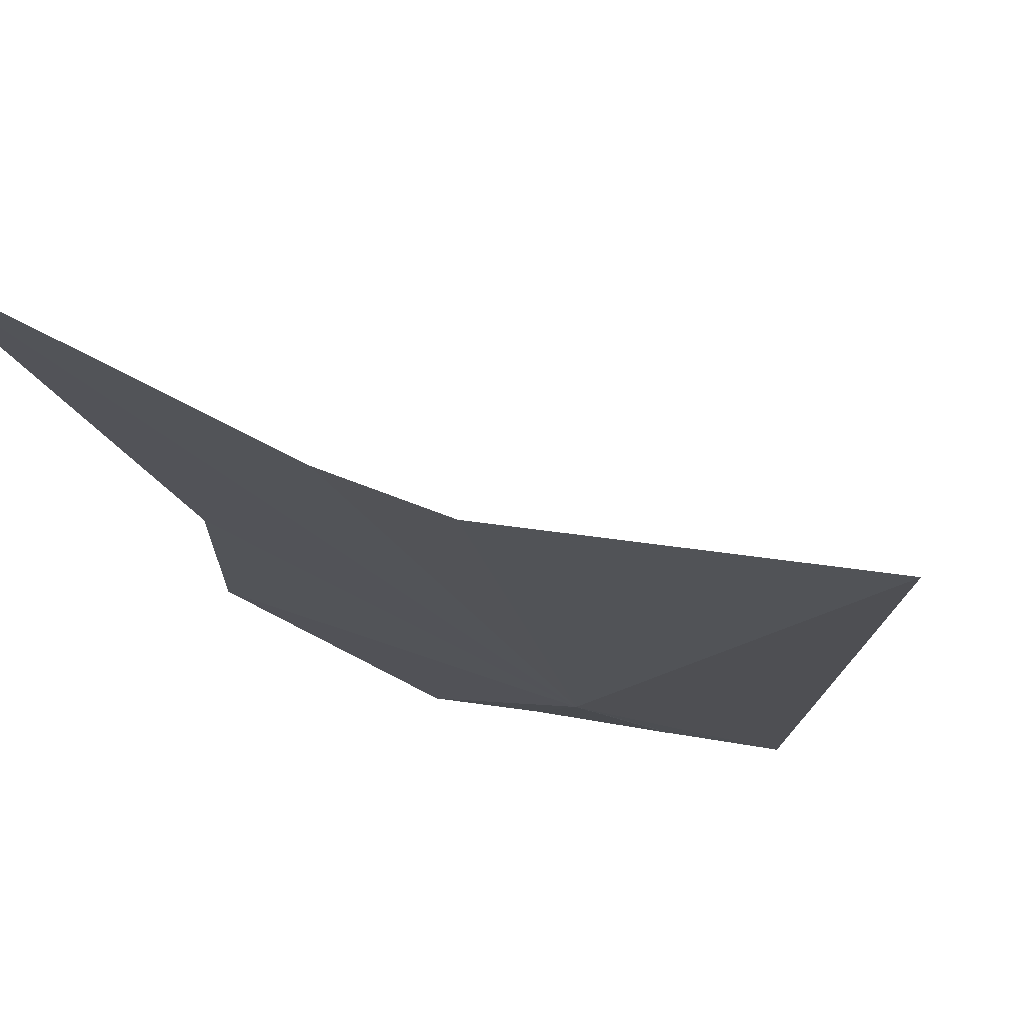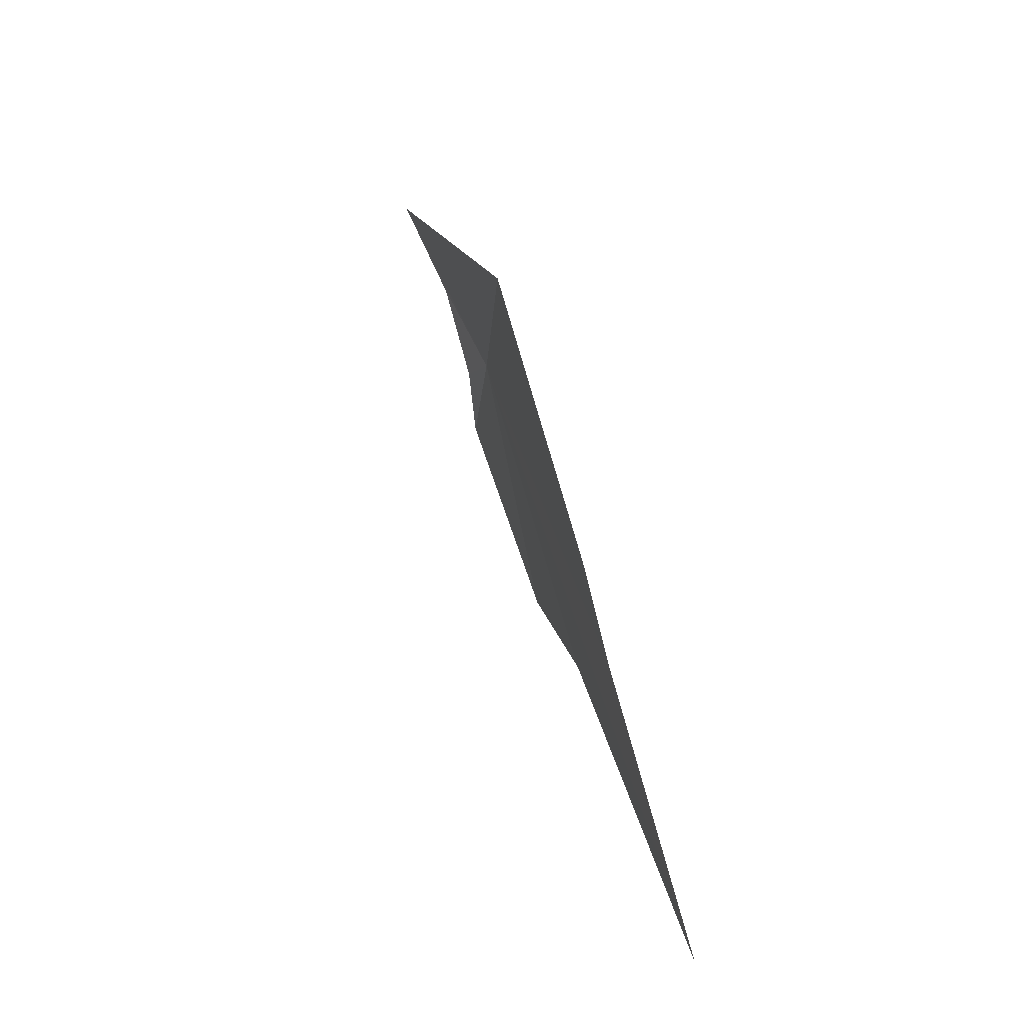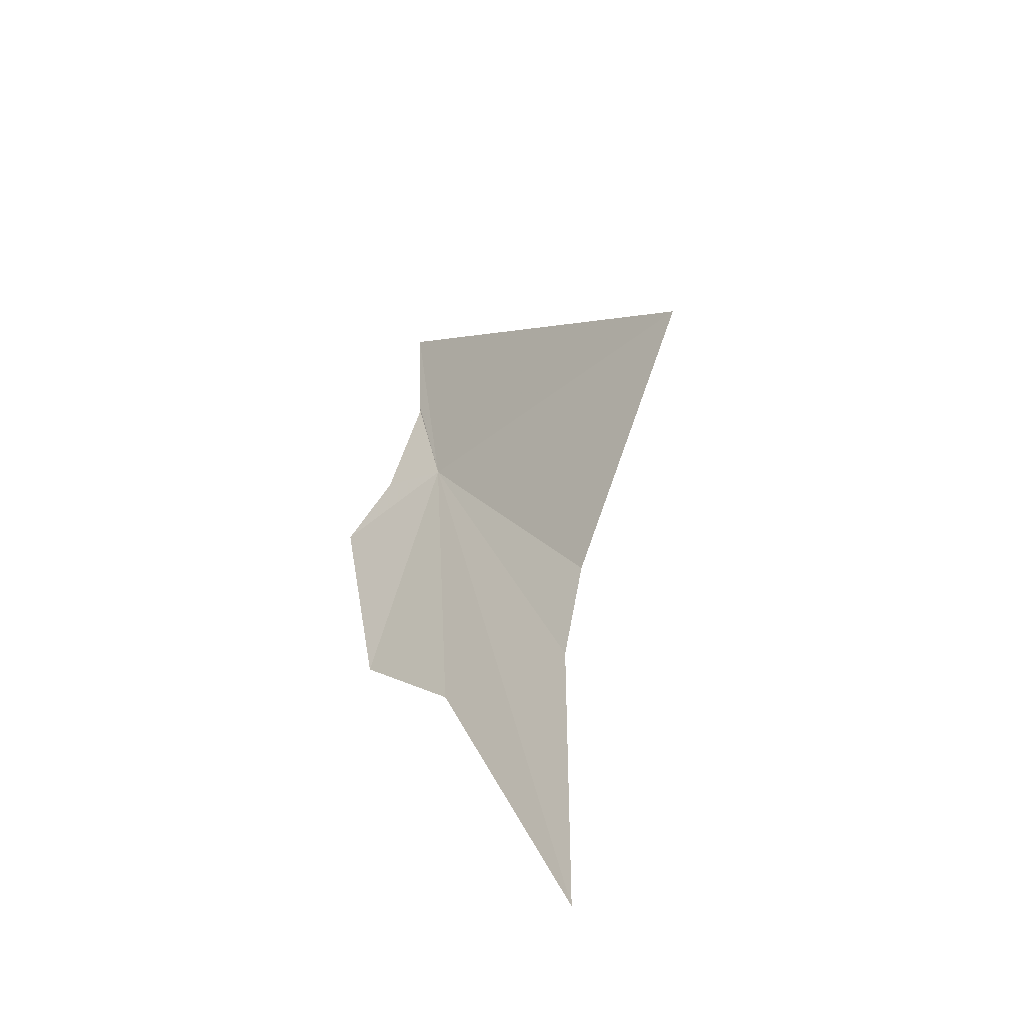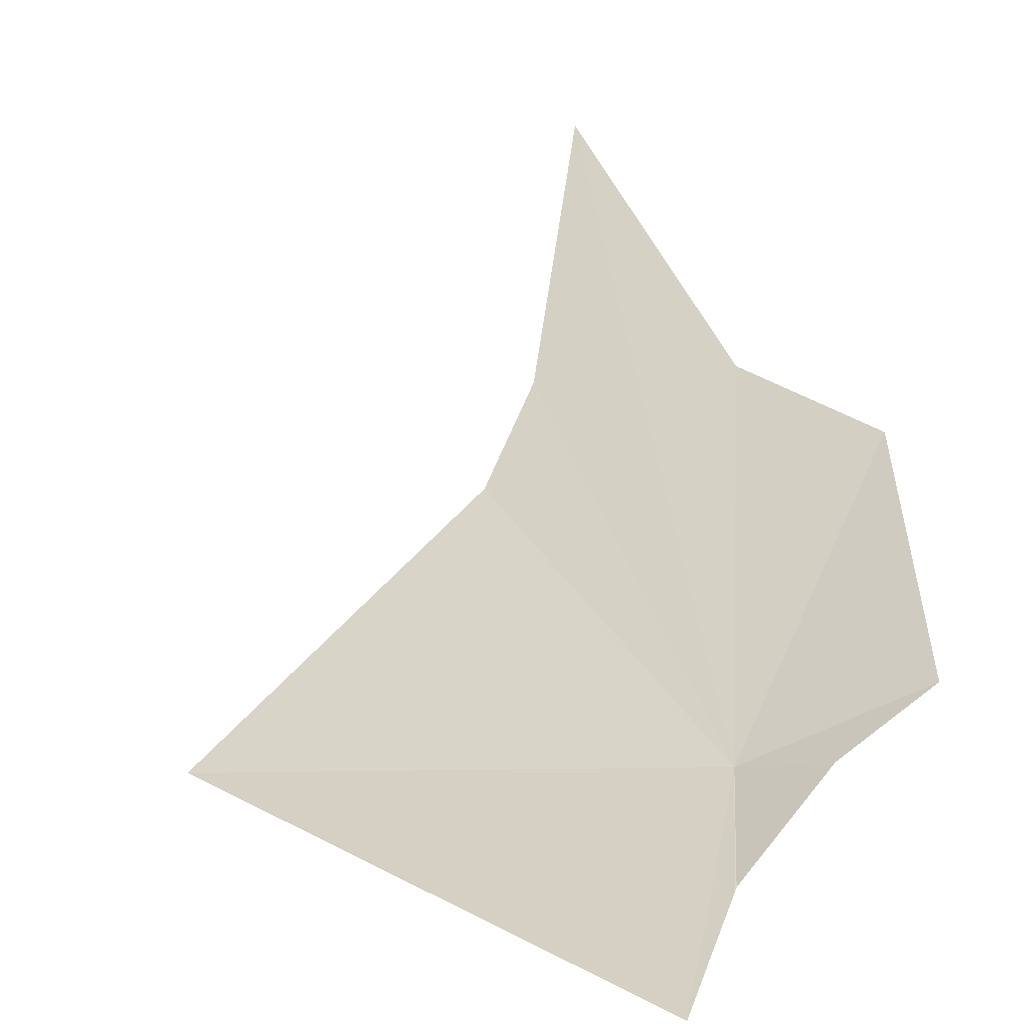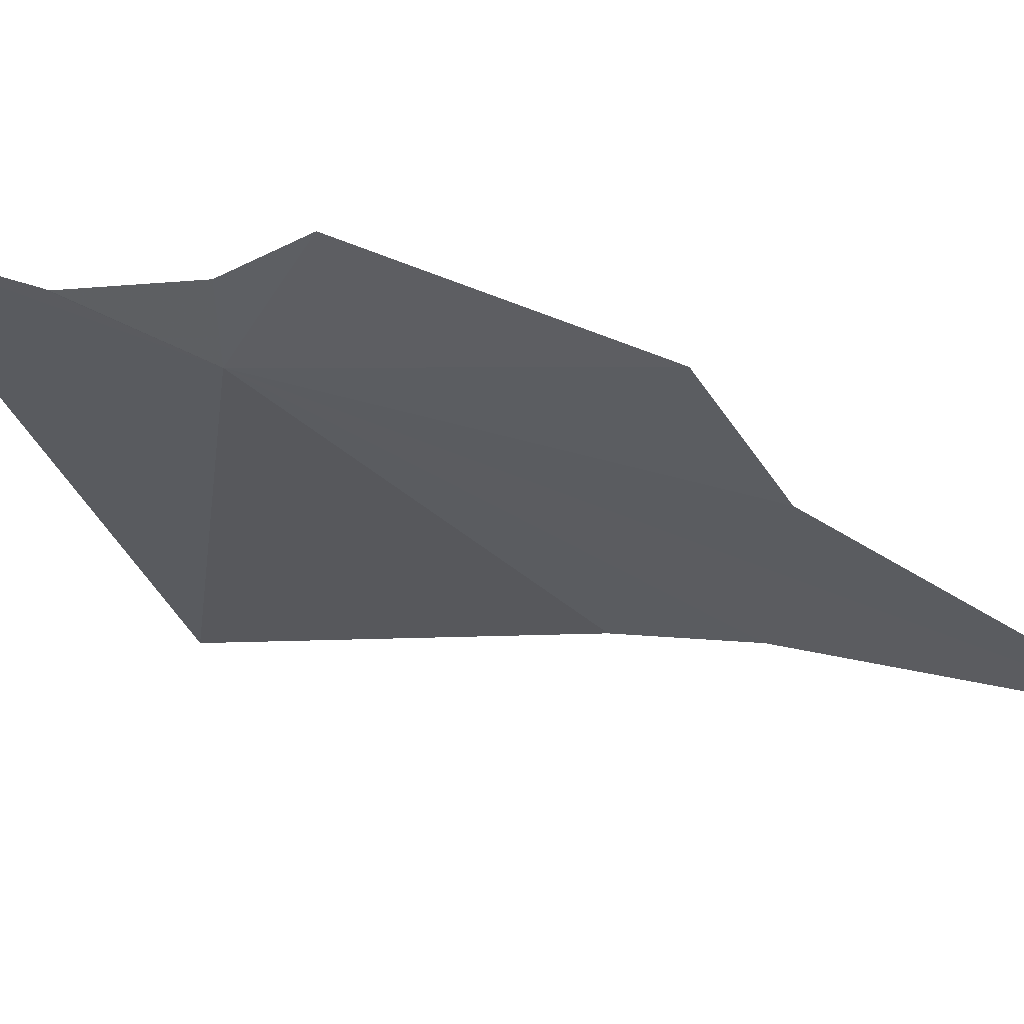
<metadata>
{"format":"obj","ext":"obj","renderer":"f3d","projection":"perspective","resolution":1024,"background":"white","views":[{"elev":-44.6,"azim":-153.3,"up":"+Y"},{"elev":-32.6,"azim":-69.8,"up":"+Z"},{"elev":-70.0,"azim":-115.1,"up":"+Z"},{"elev":53.8,"azim":-13.2,"up":"+Y"},{"elev":-7.6,"azim":56.5,"up":"+Y"}]}
</metadata>
<code>
v -5.767 5.684 8.987
v -6.662 6.43 11.01
v -6.104 6.132 10.1
v -5.996 4.17 4.46
v -6.598 4.238 5.408
v -6.08 6.116 10.06
v -5.241 6.123 9.35
v -4.488 6.321 9.047
v -4.663 4.952 5.255
v -4.016 5.663 6.6
v -9.154 4.263 7.349
v -4.925 3.674 1.479
f 1 3 2
f 1 5 4
f 1 6 3
f 1 7 6
f 1 8 7
f 1 10 8
f 1 2 11
f 1 9 10
f 1 11 5
f 1 4 12
f 1 12 9

</code>
